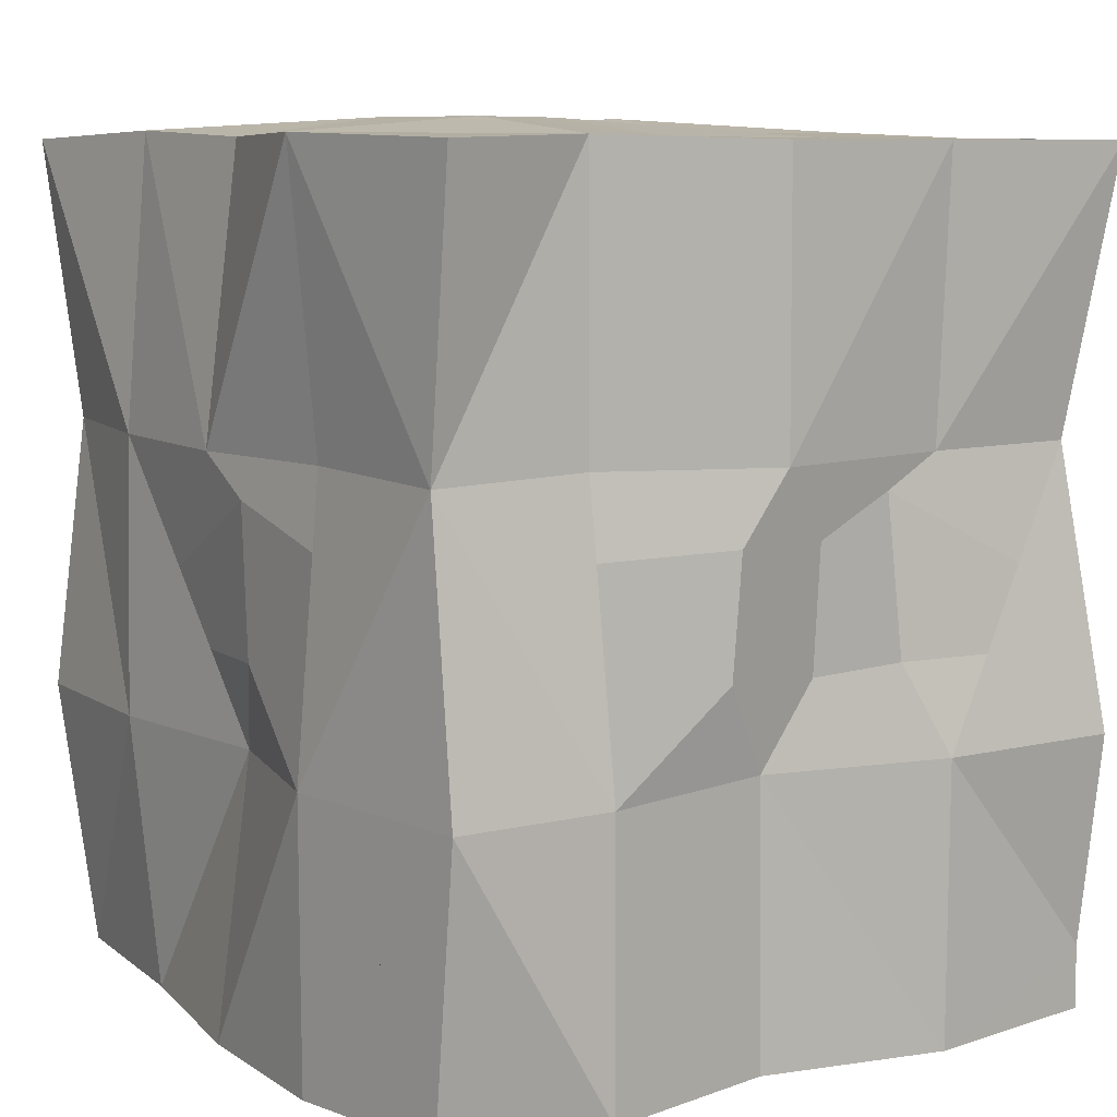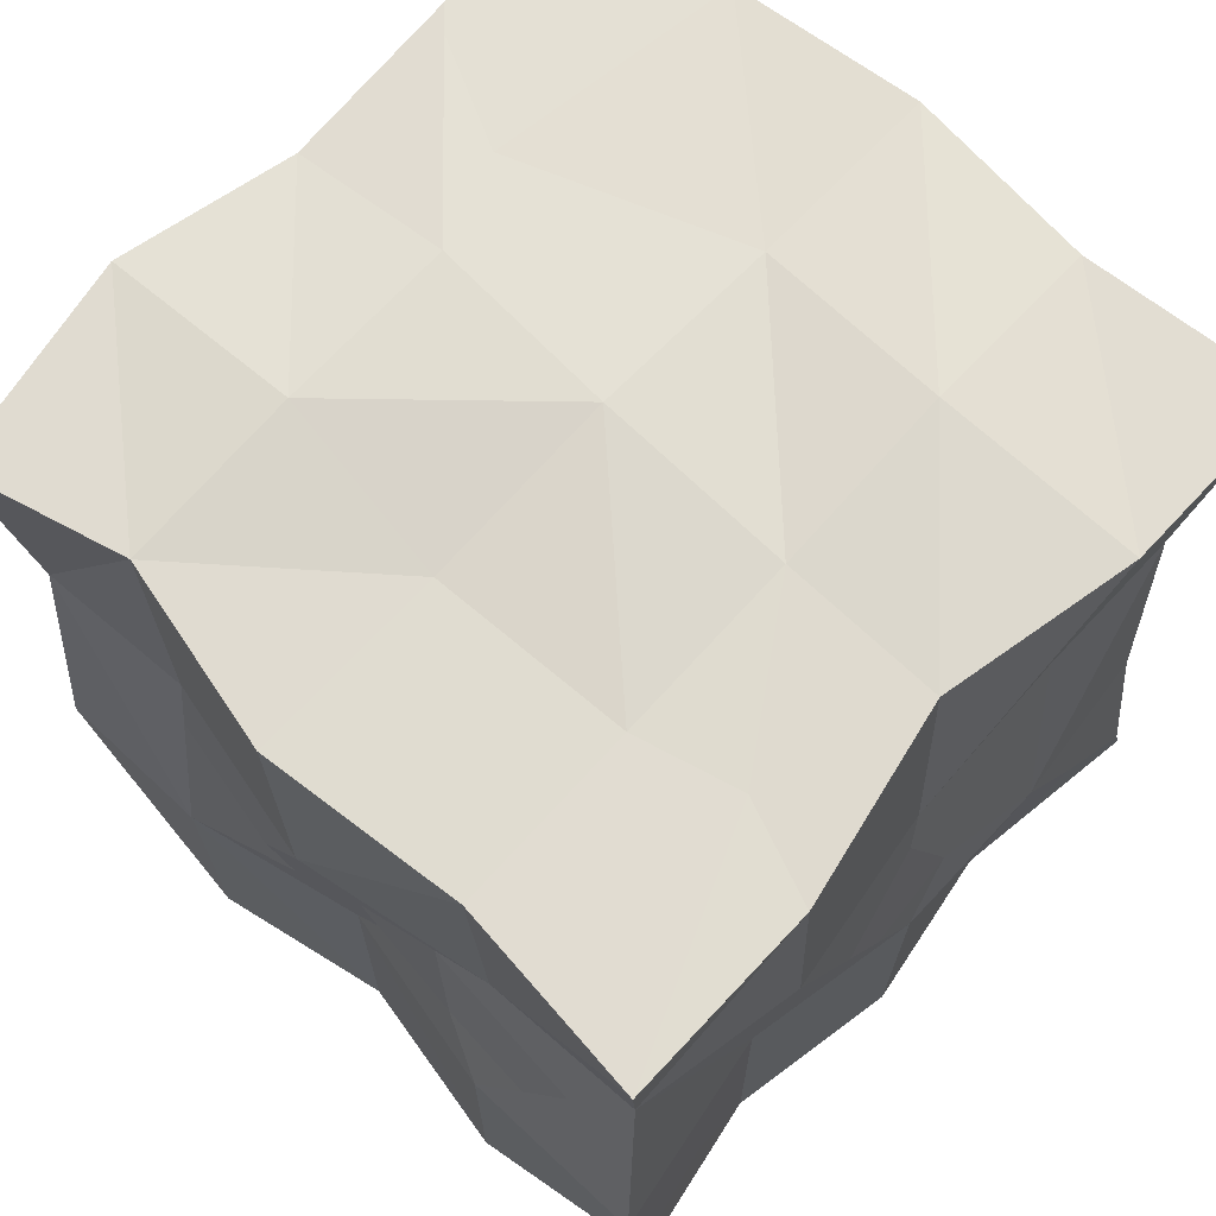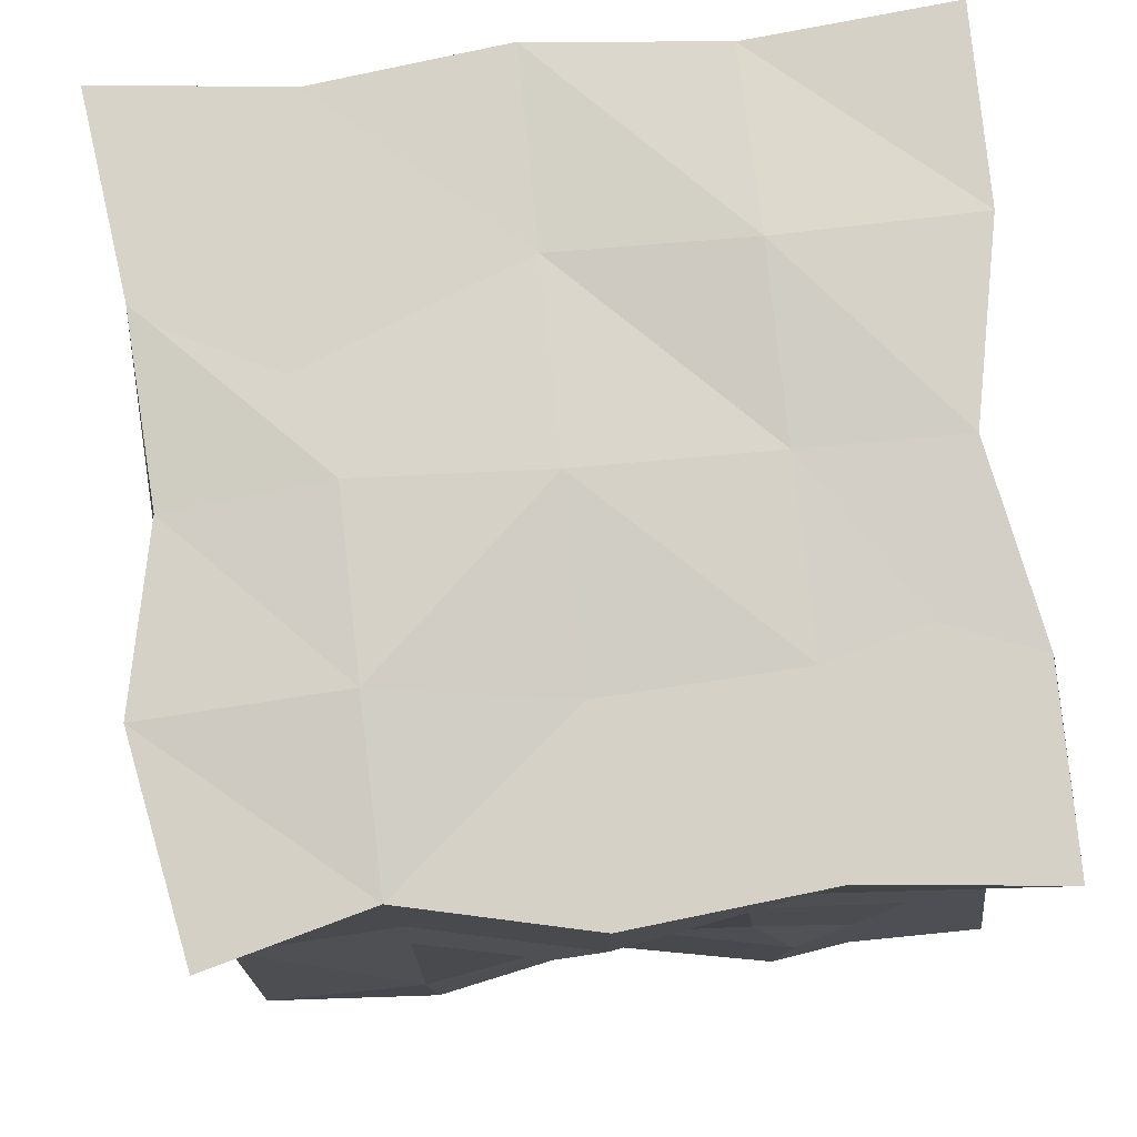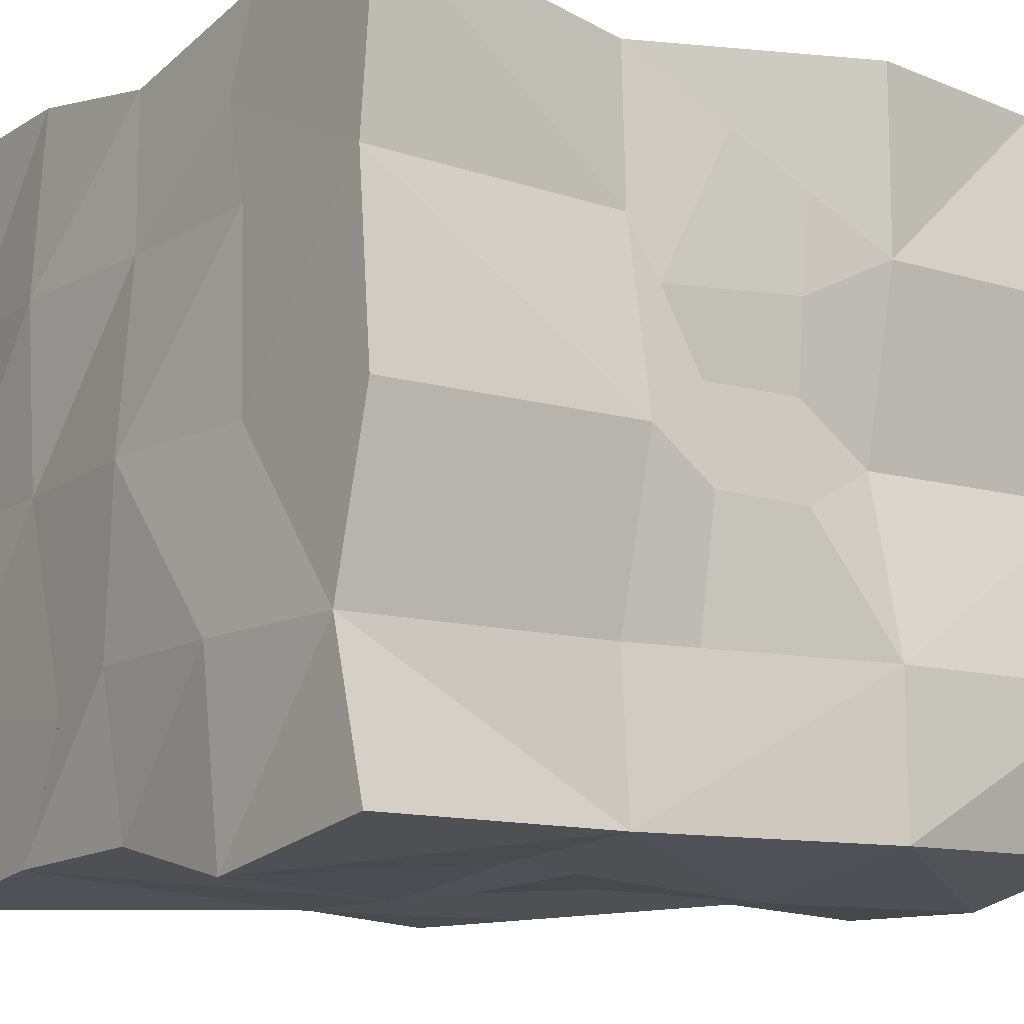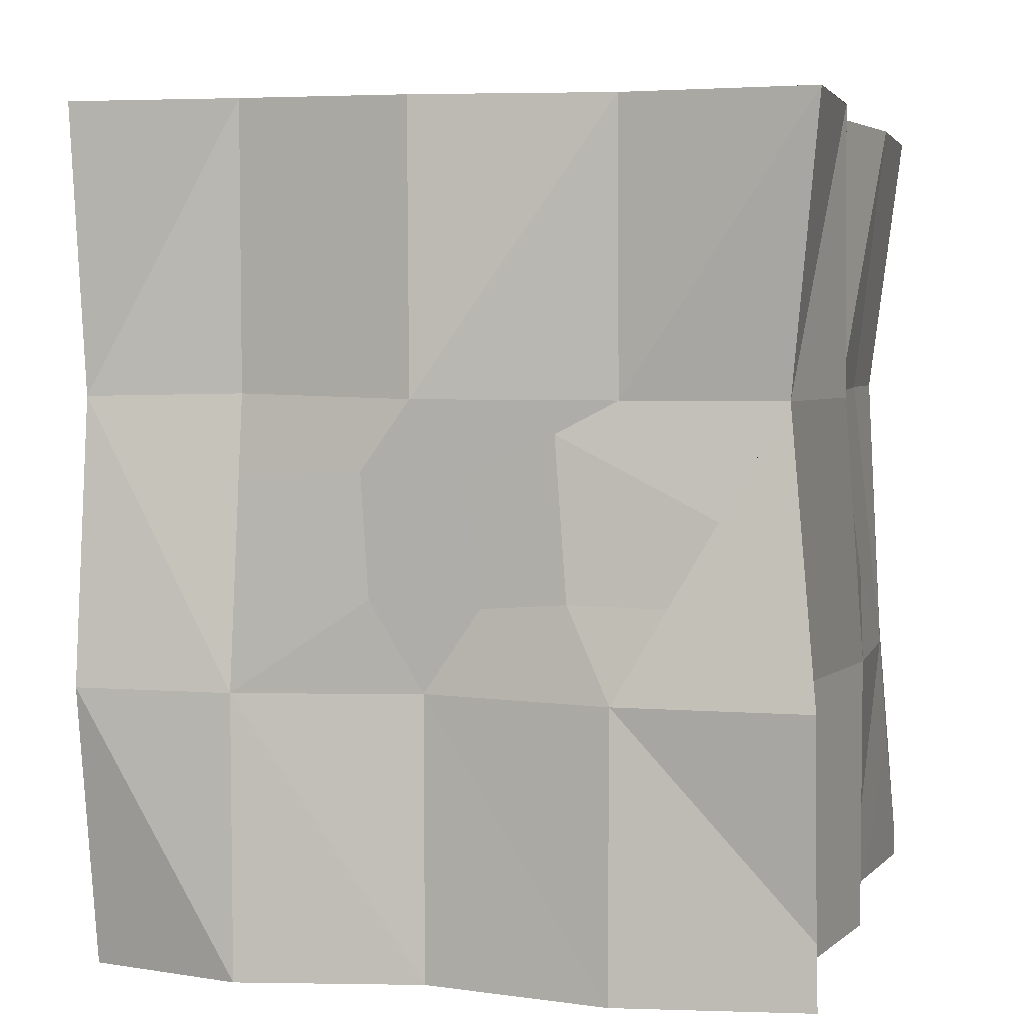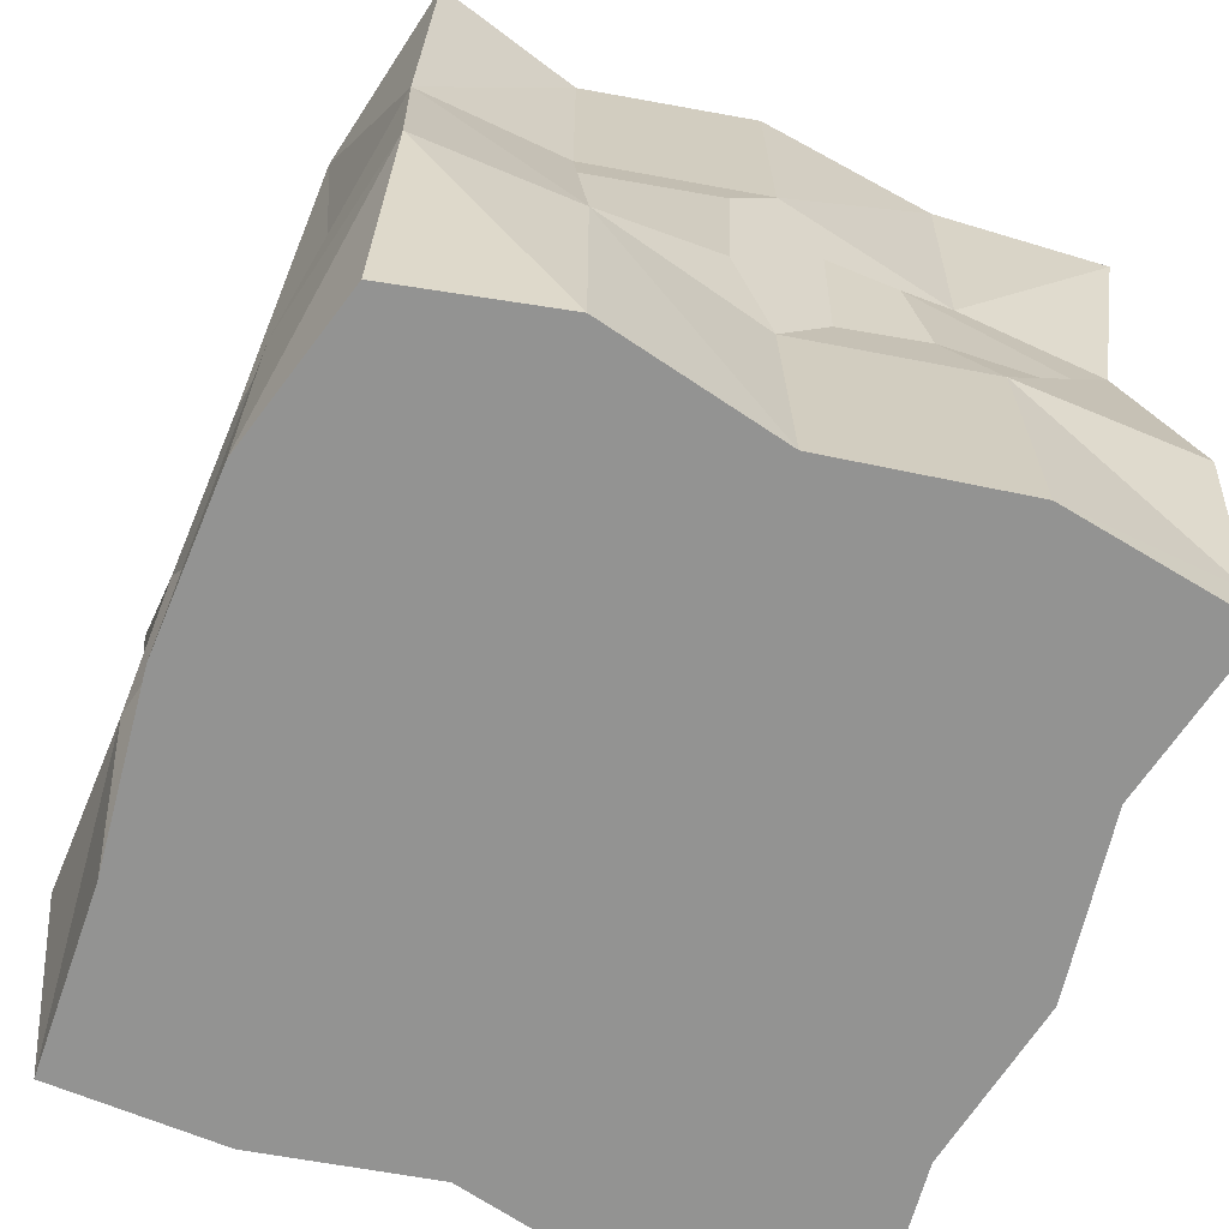
<metadata>
{"format":"obj","ext":"obj","renderer":"f3d","projection":"perspective","resolution":1024,"background":"white","views":[{"elev":9.0,"azim":-122.2,"up":"+Y"},{"elev":68.8,"azim":-46.9,"up":"+Y"},{"elev":79.0,"azim":-95.7,"up":"+Y"},{"elev":-11.6,"azim":-126.0,"up":"+Z"},{"elev":4.0,"azim":-75.7,"up":"+Y"},{"elev":-66.7,"azim":-112.8,"up":"+Y"}]}
</metadata>
<code>
o Cube.001_Cube
v -0.8327 -1 0.9
v -0.8336 -0.846 0.8965
v -0.4187 -1 0.8234
v -0.6105 -0.7342 0.8539
v -0.9 -0.3333 0.9
v -0.8702 -0.1191 0.5701
v -0.9 -0.3333 0.4484
v -0.4168 -0.3333 0.8187
v -0.9 -1 0.4463
v -0.8134 -1 0.002783
v -0.8523 -0.117 0.3409
v -0.8101 -0.1363 0.1326
v -0.8058 -0.3333 -0.000851
v 0.01053 -0.3333 0.9
v -0.1216 -0.1249 0.9
v -0.8071 0.3333 0.8271
v -0.8205 0.3333 0.4506
v -0.8437 0.07103 0.6781
v -0.9 1 0.9
v -0.4496 1.002 0.9001
v -0.8345 0.258 0.3095
v -0.9 0.3354 -0.004485
v -0.8559 0.167 0.1136
v -0.8529 1 0.4527
v -0.9 1.002 -0.007817
v -0.4267 1.003 0.4448
v -0.4111 0.3319 0.9
v -0.2322 0.04965 0.9
v 0.01168 0.3362 0.8377
v -0.412 0.3333 0.9
v -0.4499 1 0.9
v -0.001477 1.016 0.8097
v 0.002558 1.014 0.4387
v -0.3646 1.003 0.6795
v -0.8134 -1 0.00269
v -0.8471 -0.7408 -0.1658
v -0.9 -0.3334 -0.4306
v -0.9 -1 -0.4286
v -0.858 -0.117 -0.1136
v -0.9 -0.3333 -0.8087
v -0.8073 -1 -0.8004
v -0.6101 -0.7338 -0.8636
v -0.4175 -1 -0.9
v -0.4142 -0.3334 -0.9
v 0.002188 -1 -0.9
v -0.1136 -0.117 -0.8625
v -0.01016 -0.3333 -0.8147
v -0.8973 0.1733 -0.1197
v -0.8034 0.3439 -0.4326
v -0.8294 0.1616 -0.4321
v -0.9 1.002 -0.008122
v -0.8026 1.013 -0.4346
v -0.9 1.006 -0.8096
v -0.408 1.017 -0.9
v -5e-06 1.05 -0.01186
v -0.3896 1.05 -0.4405
v -0.45 1.009 -0.009988
v -0.419 0.3441 -0.8437
v -3e-06 0.3364 -0.9
v -0.1455 0.2446 -0.8882
v -0.4177 0.1648 -0.8586
v -0.001318 1.007 -0.8146
v -0.4079 1.017 -0.9
v -0.8206 0.3364 -0.8072
v 0.008323 -1 0.9
v 0.4111 -1 0.8337
v 0.424 -0.3333 0.9
v 0.1136 -0.117 0.8805
v 0.9 -1 0.4255
v 0.8638 -0.7233 0.6054
v 0.8742 -0.9152 0.9
v 0.9 -1 0.9
v 0.5578 -1 0.8536
v 0.6278 -0.6187 0.9
v 0.8413 -0.3333 0.4333
v 0.8127 -0.3333 0.859
v 0.8098 -1 0.000317
v 0.9 -0.3333 0.000425
v 0.9 -0.1301 0.127
v -0.01111 0.1998 0.8537
v 0.4369 0.3419 0.8239
v 0.4499 1.012 0.9
v 0.4302 1.05 0.4317
v 0.45 1.015 -0.01372
v 0.8047 0.3396 0.8245
v 0.858 1.005 0.4247
v 0.9 1.01 0.9
v 0.9 0.04677 0.2372
v 0.9 0.3357 -0.01166
v 0.9 0.3335 0.4158
v 0.9 1.008 -0.01558
v 0.4504 -1 -0.8385
v 0.1239 -0.1254 -0.8413
v 0.4563 -0.3333 -0.9
v 0.9 -1 -0.4081
v 0.2464 1.034 -0.5302
v 0.8493 1.004 -0.4583
v 0.8984 1 -0.8998
v 0.4255 1.021 -0.838
v 0.3738 1.024 -0.7863
v 0.8171 -0.3333 -0.4248
v 0.8781 -0.117 -0.1136
v 0.9 -1 -0.812
v 0.9 -0.3333 -0.9
v 0.02328 1.05 -0.4464
v 0.4201 0.3341 -0.9
v 0.2354 0.0475 -0.8634
v 0.8119 0.3333 -0.4416
v 0.9 0.165 -0.01385
v 0.8226 0.3333 -0.8445
f 1 3 4 2
f 27 30 16 8 14 15 28
f 107 60 59 106
f 7 11 12 13
f 86 87 85
f 56 105 62
f 25 51 22 24
f 37 64 40
f 7 6 11
f 2 5 7
f 3 65 14 8
f 52 56 54
f 35 10 13 36
f 16 5 8
f 81 67 85
f 109 89 90 88
f 32 33 34 31
f 31 29 32
f 19 16 20
f 17 19 24
f 16 19 17
f 17 24 22
f 30 29 31
f 85 87 82
f 35 36 37 38
f 13 39 37
f 38 40 41
f 40 42 43 41
f 44 45 43
f 44 46 47
f 42 44 43
f 58 61 44 64
f 91 84 83
f 36 13 37
f 44 40 64
f 44 47 45
f 106 99 98
f 48 22 49 50
f 49 22 51 52
f 58 64 54 63
f 107 106 94 47 93
f 52 54 53
f 58 59 60 61
f 54 62 59 63
f 56 62 54
f 16 18 6 7 5
f 89 91 86
f 79 88 90 75 78
f 63 59 58
f 49 52 64
f 54 64 53
f 65 66 14
f 14 67 68
f 69 70 71 72
f 73 72 71 74
f 59 62 99
f 37 40 38
f 77 78 69
f 14 66 67
f 70 75 76 71
f 74 71 76 67
f 78 75 69
f 69 75 70
f 29 80 68 67 81
f 29 82 32
f 82 83 32
f 83 84 33
f 17 21 18 16
f 74 67 66 73
f 87 86 82
f 104 110 101
f 64 52 53
f 86 91 83
f 106 98 110
f 82 81 85
f 55 26 33
f 83 33 32
f 29 81 82
f 89 86 90
f 90 86 85
f 37 50 49 64
f 110 104 94
f 108 101 110
f 96 97 98 99 100
f 89 109 102 78 101 108
f 8 5 2 4 3
f 31 20 16 30
f 76 85 67
f 103 101 95
f 96 84 97
f 47 94 92
f 95 101 78
f 103 104 101
f 94 104 103
f 100 105 55 84 96
f 90 85 75
f 100 99 62 105
f 97 91 89
f 42 40 44
f 85 76 75
f 94 103 92
f 59 99 106
f 108 97 89
f 14 68 15
f 46 93 47
f 55 105 56
f 110 94 106
f 9 7 13
f 23 21 17 22 48 39 13 12
f 78 102 79
f 95 78 77
f 84 55 33
f 11 21 23 12
f 6 18 21 11
f 39 48 50 37
f 61 60 46 44
f 28 80 29 30 27
f 92 45 47
f 102 109 88 79
f 15 68 80 28
f 60 107 93 46
f 86 83 82
f 33 26 34
f 97 84 91
f 108 98 97
f 110 98 108
f 2 9 1
f 35 38 41 43 45 92 103 95 77 69 72 73 66 65 3 1 9
f 10 35 9 13
f 7 9 2
f 19 20 31 34
f 34 24 19
f 34 26 24
f 57 26 55
f 24 26 57
f 51 25 24 57
f 52 51 57
f 56 52 57
f 56 57 55

</code>
